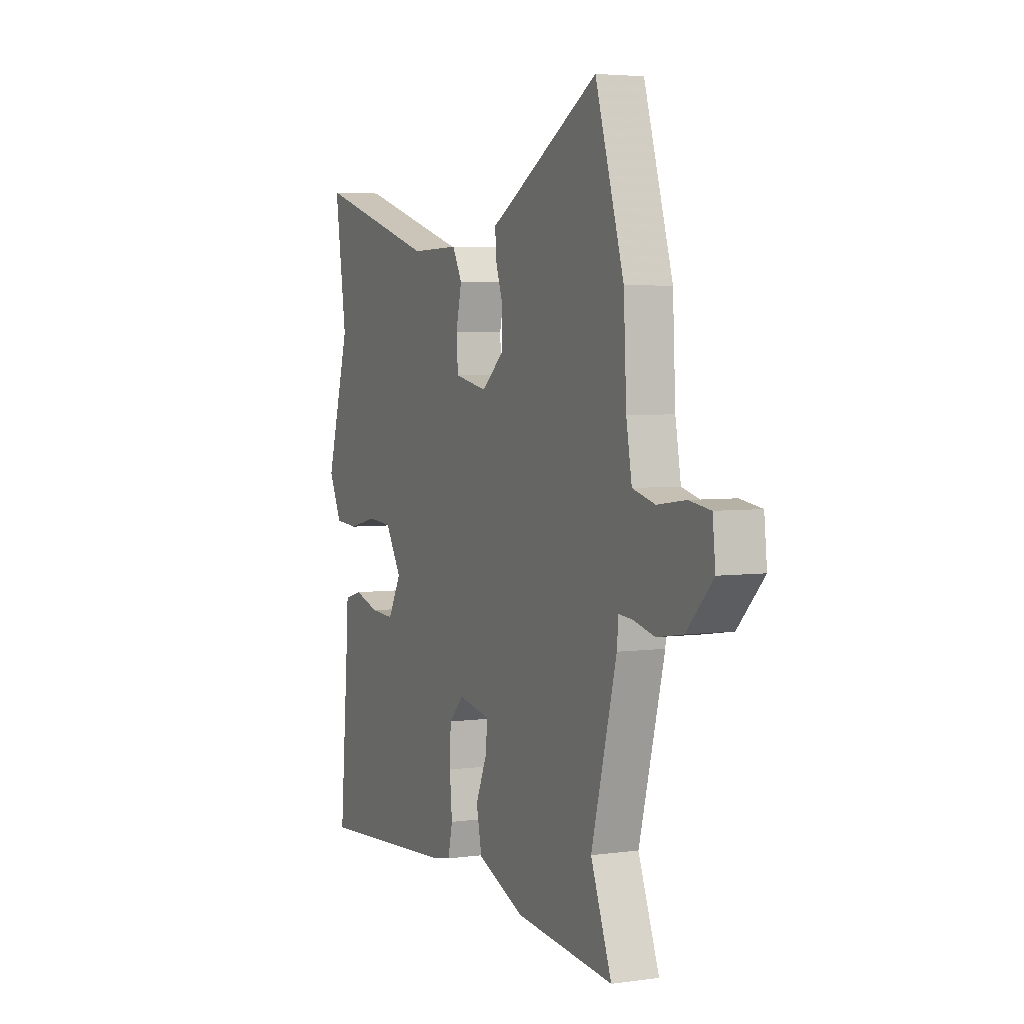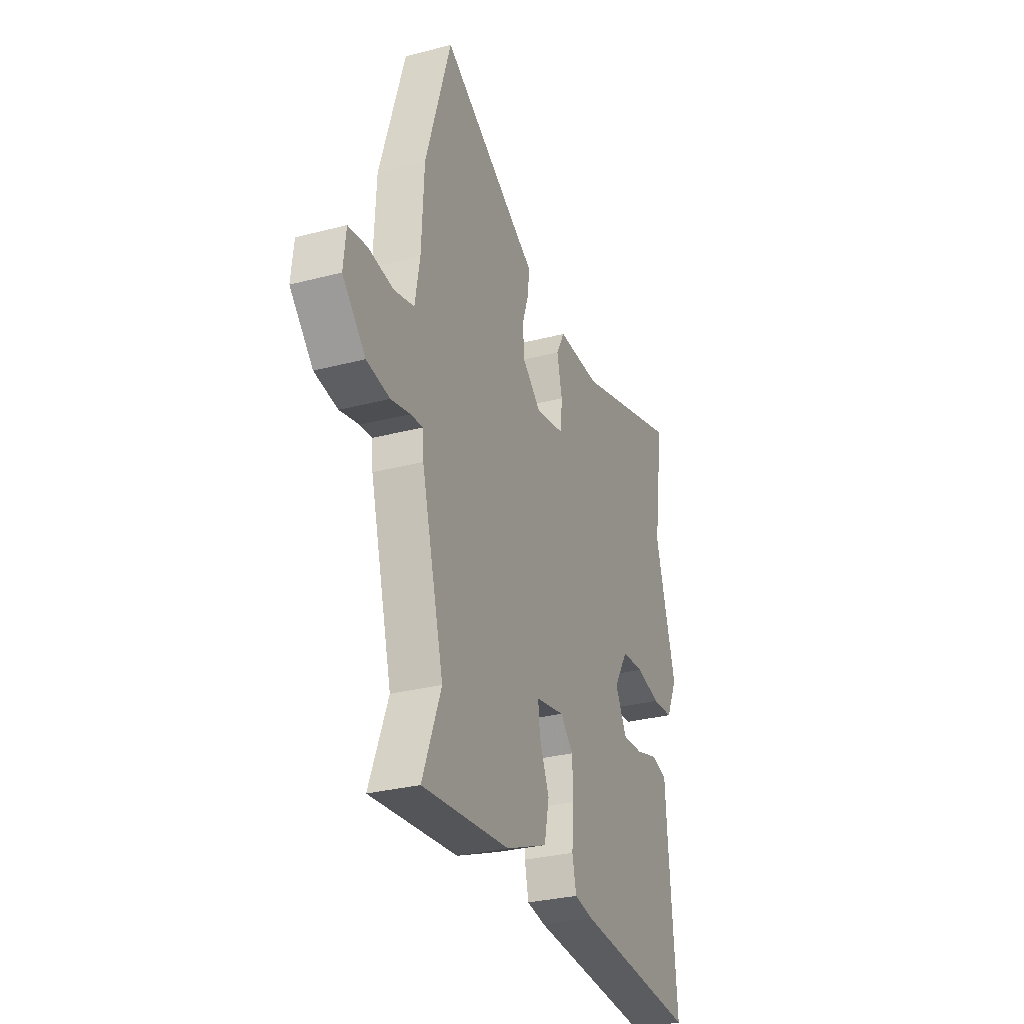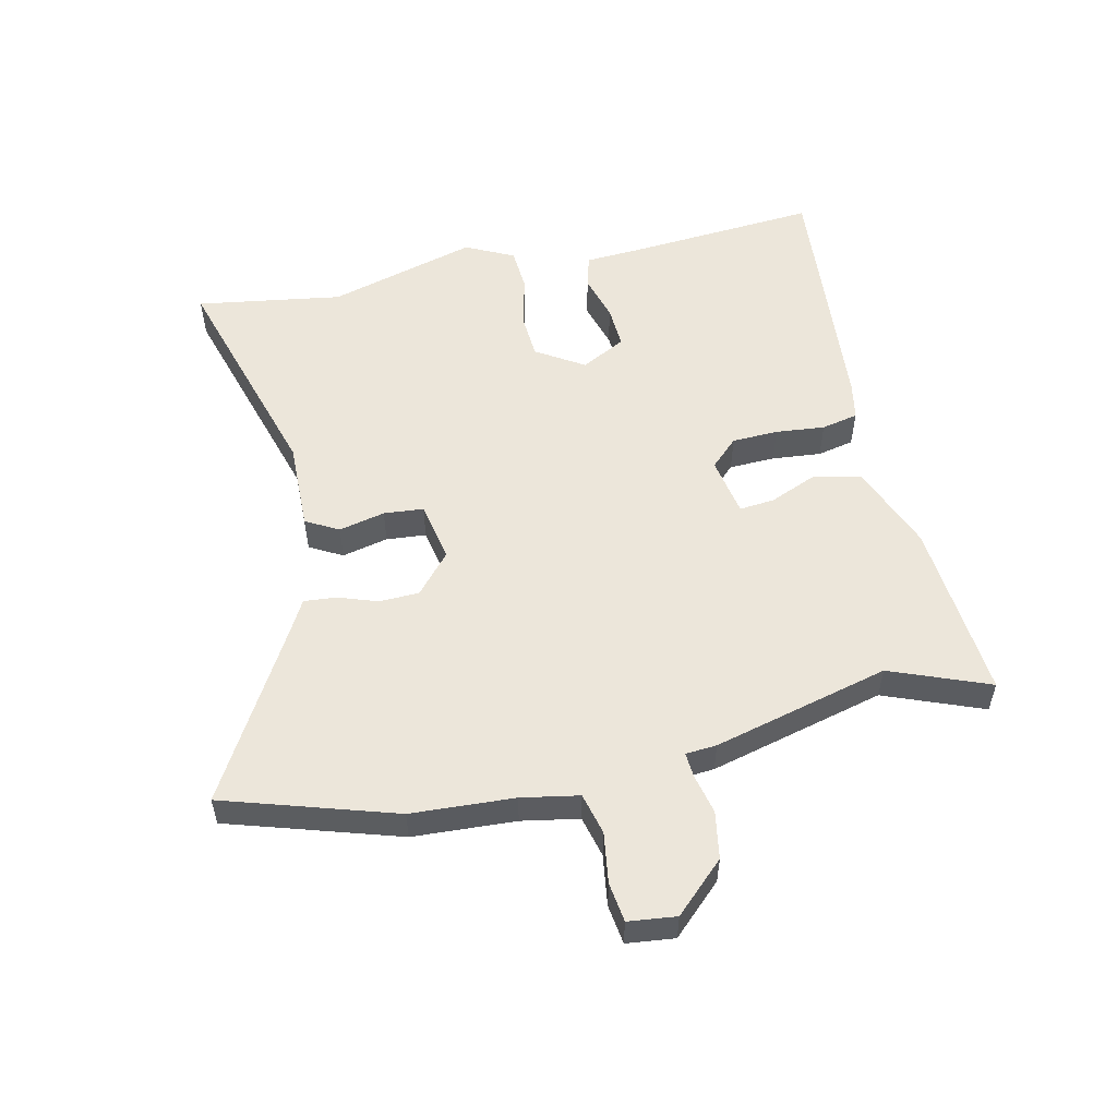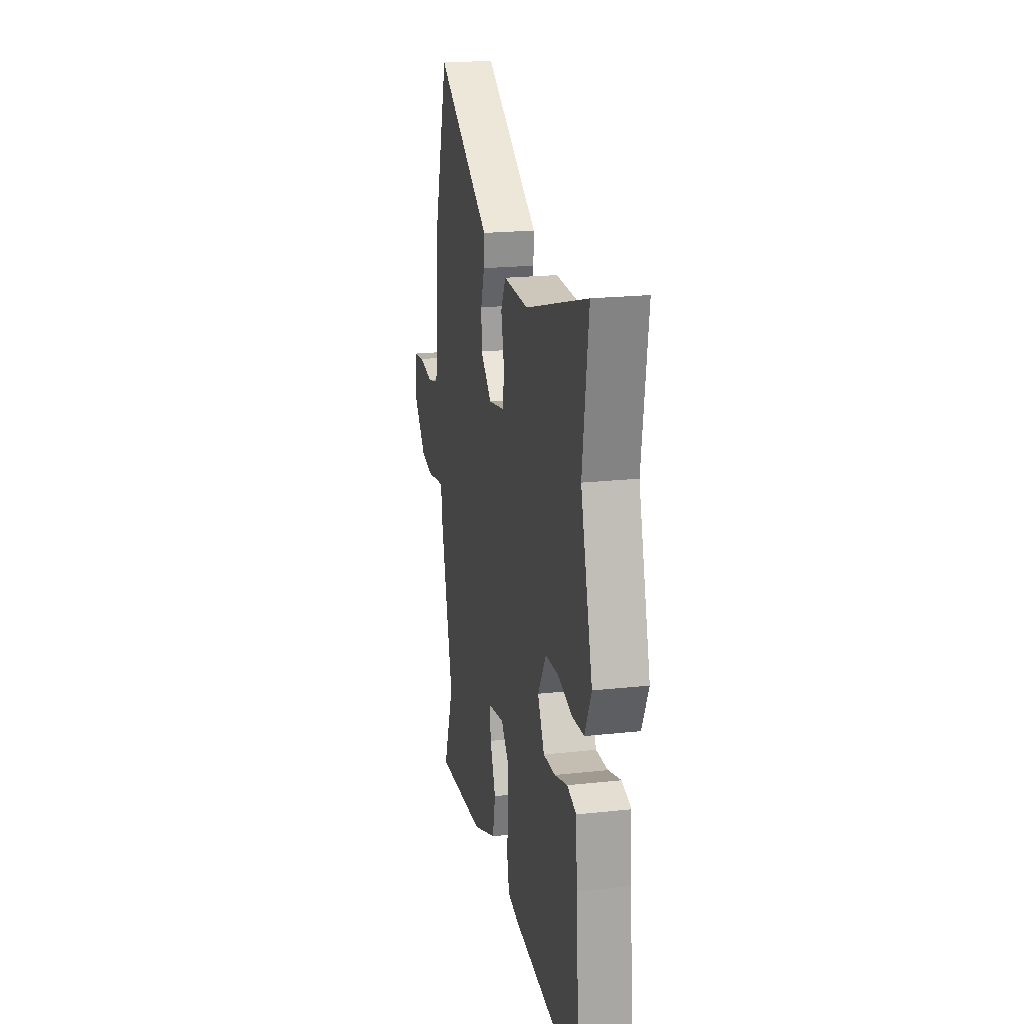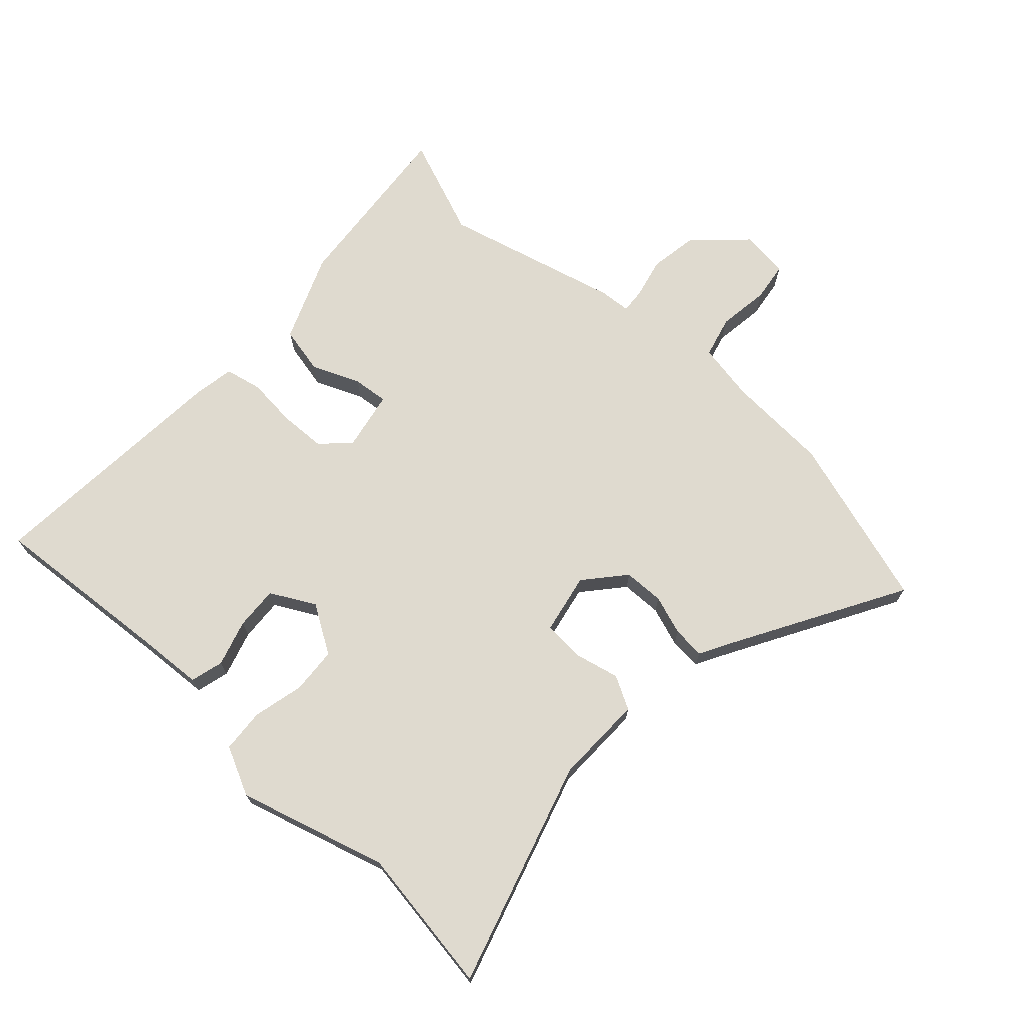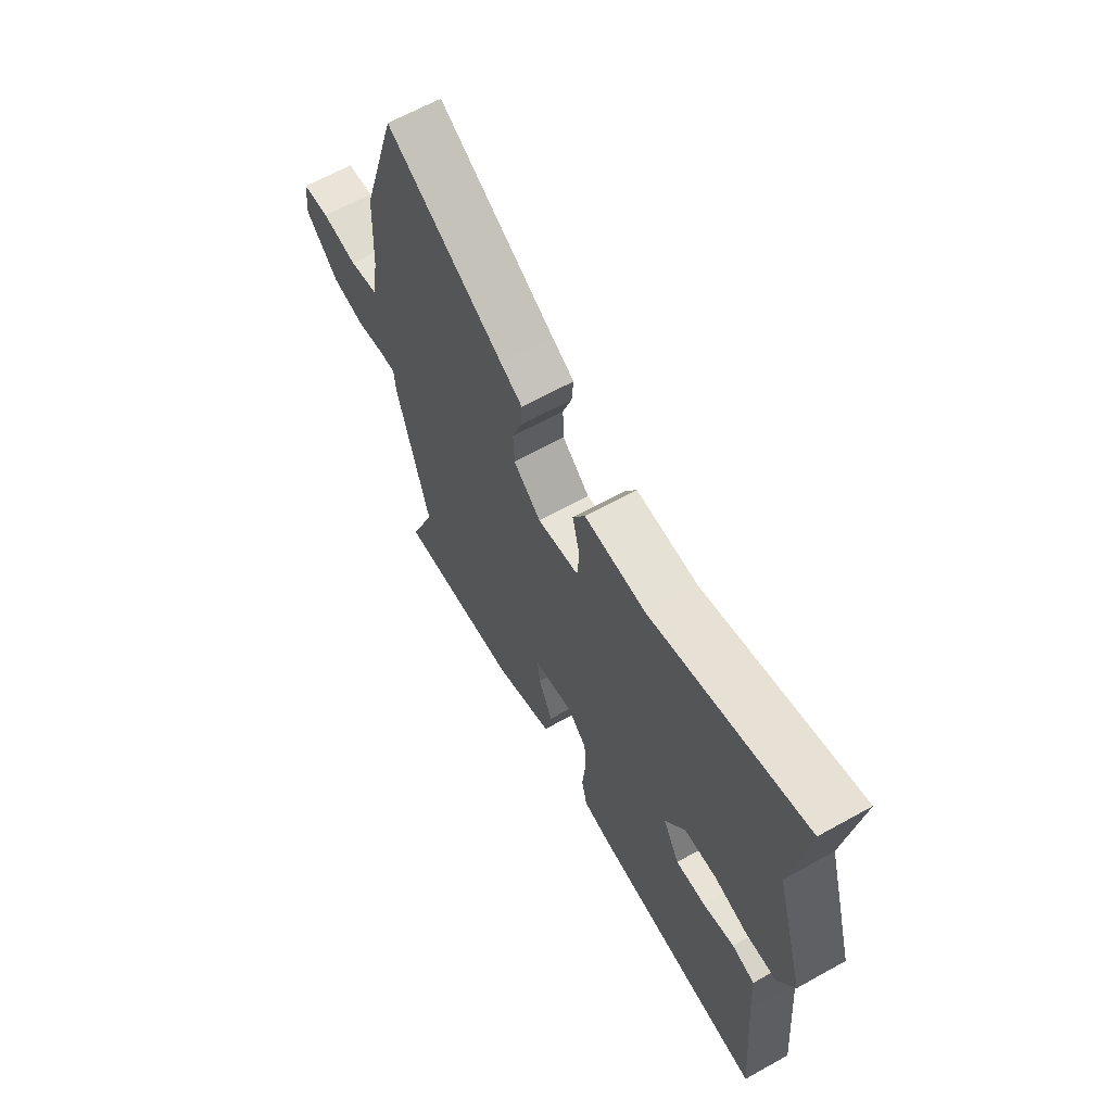
<metadata>
{"format":"obj","ext":"obj","renderer":"f3d","projection":"perspective","resolution":1024,"background":"white","views":[{"elev":4.2,"azim":65.7,"up":"+Z"},{"elev":-29.9,"azim":111.0,"up":"+Z"},{"elev":54.5,"azim":77.8,"up":"+Y"},{"elev":20.6,"azim":-101.2,"up":"+Z"},{"elev":70.9,"azim":-47.2,"up":"+Y"},{"elev":64.4,"azim":-119.3,"up":"+Z"}]}
</metadata>
<code>
v 0.446 0.07 -0.358
v 0.506 0.07 -0.515
v 0.222 0.07 -0.488
v 0.085 0.07 -0.432
v 0.069 0.07 -0.357
v 0.101 0.07 -0.282
v 0.107 0.07 -0.226
v 0.013 0.07 -0.208
v -0.029 0.07 -0.251
v -0.032 0.07 -0.324
v -0.025 0.07 -0.402
v -0.038 0.07 -0.46
v -0.099 0.07 -0.471
v -0.499 0.07 -0.5
v -0.475 0.07 -0.213
v -0.468 0.07 -0.109
v -0.416 0.07 -0.095
v -0.343 0.07 -0.117
v -0.275 0.07 -0.121
v -0.237 0.07 -0.051
v -0.284 0.07 0.025
v -0.357 0.07 0.03
v -0.437 0.07 0.011
v -0.506 0.07 0.016
v -0.543 0.07 0.093
v -0.475 0.07 0.328
v -0.509 0.07 0.559
v -0.156 0.07 0.451
v -0.015 0.07 0.453
v 0.013 0.07 0.401
v -0.004 0.07 0.328
v 0.001 0.07 0.265
v 0.096 0.07 0.246
v 0.159 0.07 0.3
v 0.161 0.07 0.364
v 0.14 0.07 0.426
v 0.136 0.07 0.477
v 0.187 0.07 0.505
v 0.453 0.07 0.657
v 0.535 0.07 0.386
v 0.543 0.07 0.223
v 0.559 0.07 0.132
v 0.624 0.07 0.115
v 0.705 0.07 0.126
v 0.767 0.07 0.117
v 0.775 0.07 0.041
v 0.7 0.07 -0.037
v 0.625 0.07 -0.049
v 0.562 0.07 -0.034
v 0.523 0.07 -0.031
v 0.519 0.07 -0.08
v 0.446 0 -0.358
v 0.506 0 -0.515
v 0.222 0 -0.488
v 0.085 0 -0.432
v 0.069 0 -0.357
v 0.101 0 -0.282
v 0.107 0 -0.226
v 0.013 0 -0.208
v -0.029 0 -0.251
v -0.032 0 -0.324
v -0.025 0 -0.402
v -0.038 0 -0.46
v -0.099 0 -0.471
v -0.499 0 -0.5
v -0.475 0 -0.213
v -0.468 0 -0.109
v -0.416 0 -0.095
v -0.343 0 -0.117
v -0.275 0 -0.121
v -0.237 0 -0.051
v -0.284 0 0.025
v -0.357 0 0.03
v -0.437 0 0.011
v -0.506 0 0.016
v -0.543 0 0.093
v -0.475 0 0.328
v -0.509 0 0.559
v -0.156 0 0.451
v -0.015 0 0.453
v 0.013 0 0.401
v -0.004 0 0.328
v 0.001 0 0.265
v 0.096 0 0.246
v 0.159 0 0.3
v 0.161 0 0.364
v 0.14 0 0.426
v 0.136 0 0.477
v 0.187 0 0.505
v 0.453 0 0.657
v 0.535 0 0.386
v 0.543 0 0.223
v 0.559 0 0.132
v 0.624 0 0.115
v 0.705 0 0.126
v 0.767 0 0.117
v 0.775 0 0.041
v 0.7 0 -0.037
v 0.625 0 -0.049
v 0.562 0 -0.034
v 0.523 0 -0.031
v 0.519 0 -0.08
f 50 51 1
f 47 48 49
f 46 47 49
f 45 46 49
f 44 45 49
f 43 44 49
f 42 43 49 50
f 41 42 50 1
f 40 41 1
f 39 40 1
f 38 39 1
f 37 38 1
f 36 37 1
f 35 36 1
f 28 29 30 31
f 28 31 32
f 27 28 32
f 26 27 32
f 26 32 33
f 25 26 33
f 24 25 33
f 23 24 33
f 22 23 33
f 15 16 17 18
f 15 18 19
f 14 15 19
f 13 14 19
f 12 13 19
f 11 12 19
f 10 11 19
f 9 10 19 20
f 4 5 6
f 3 4 6
f 2 3 6
f 1 2 6
f 1 6 7
f 34 35 1
f 33 34 1 7
f 21 22 33
f 20 21 33
f 9 20 33
f 8 9 33
f 7 8 33
f 52 102 101
f 100 99 98
f 100 98 97
f 100 97 96
f 100 96 95
f 100 95 94
f 101 100 94 93
f 52 101 93 92
f 52 92 91
f 52 91 90
f 52 90 89
f 52 89 88
f 52 88 87
f 52 87 86
f 82 81 80 79
f 83 82 79
f 83 79 78
f 83 78 77
f 84 83 77
f 84 77 76
f 84 76 75
f 84 75 74
f 84 74 73
f 69 68 67 66
f 70 69 66
f 70 66 65
f 70 65 64
f 70 64 63
f 70 63 62
f 70 62 61
f 71 70 61 60
f 57 56 55
f 57 55 54
f 57 54 53
f 57 53 52
f 58 57 52
f 52 86 85
f 58 52 85 84
f 84 73 72
f 84 72 71
f 84 71 60
f 84 60 59
f 84 59 58
f 1 52 53 2
f 2 53 54 3
f 3 54 55 4
f 4 55 56 5
f 5 56 57 6
f 6 57 58 7
f 7 58 59 8
f 8 59 60 9
f 9 60 61 10
f 10 61 62 11
f 11 62 63 12
f 12 63 64 13
f 13 64 65 14
f 14 65 66 15
f 15 66 67 16
f 16 67 68 17
f 17 68 69 18
f 18 69 70 19
f 19 70 71 20
f 20 71 72 21
f 21 72 73 22
f 22 73 74 23
f 23 74 75 24
f 24 75 76 25
f 25 76 77 26
f 26 77 78 27
f 27 78 79 28
f 28 79 80 29
f 29 80 81 30
f 30 81 82 31
f 31 82 83 32
f 32 83 84 33
f 33 84 85 34
f 34 85 86 35
f 35 86 87 36
f 36 87 88 37
f 37 88 89 38
f 38 89 90 39
f 39 90 91 40
f 40 91 92 41
f 41 92 93 42
f 42 93 94 43
f 43 94 95 44
f 44 95 96 45
f 45 96 97 46
f 46 97 98 47
f 47 98 99 48
f 48 99 100 49
f 49 100 101 50
f 50 101 102 51
f 51 102 52 1

</code>
